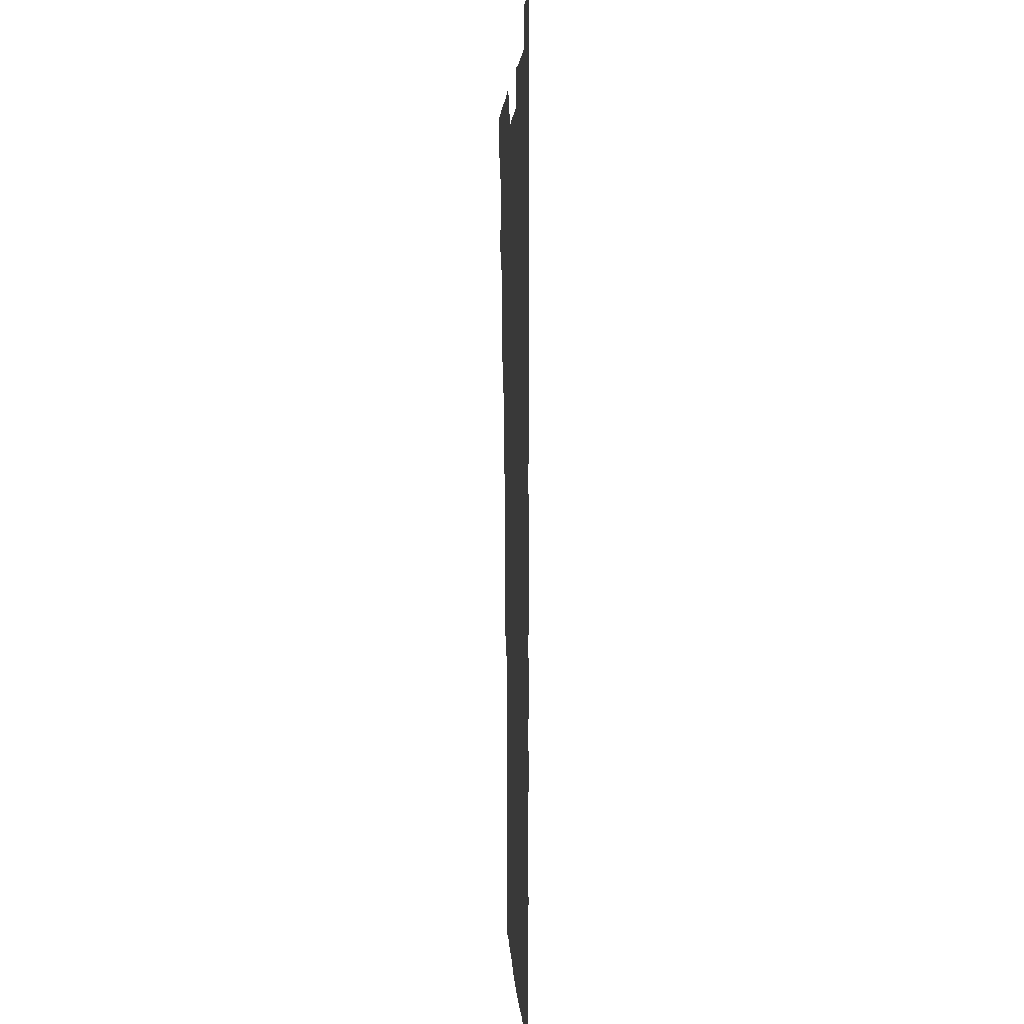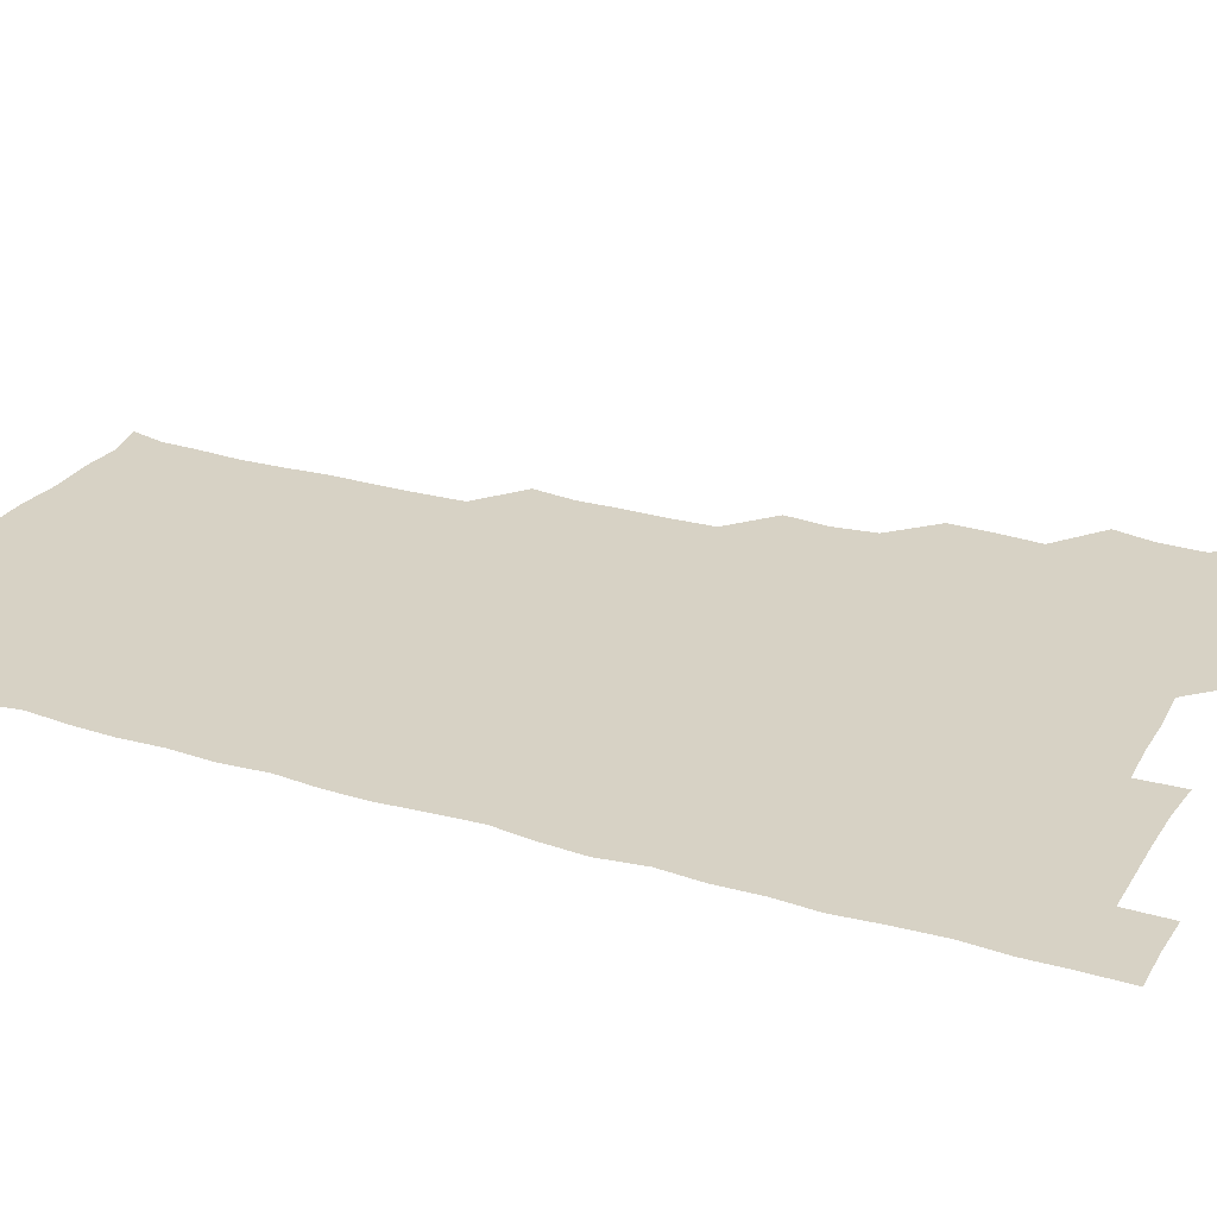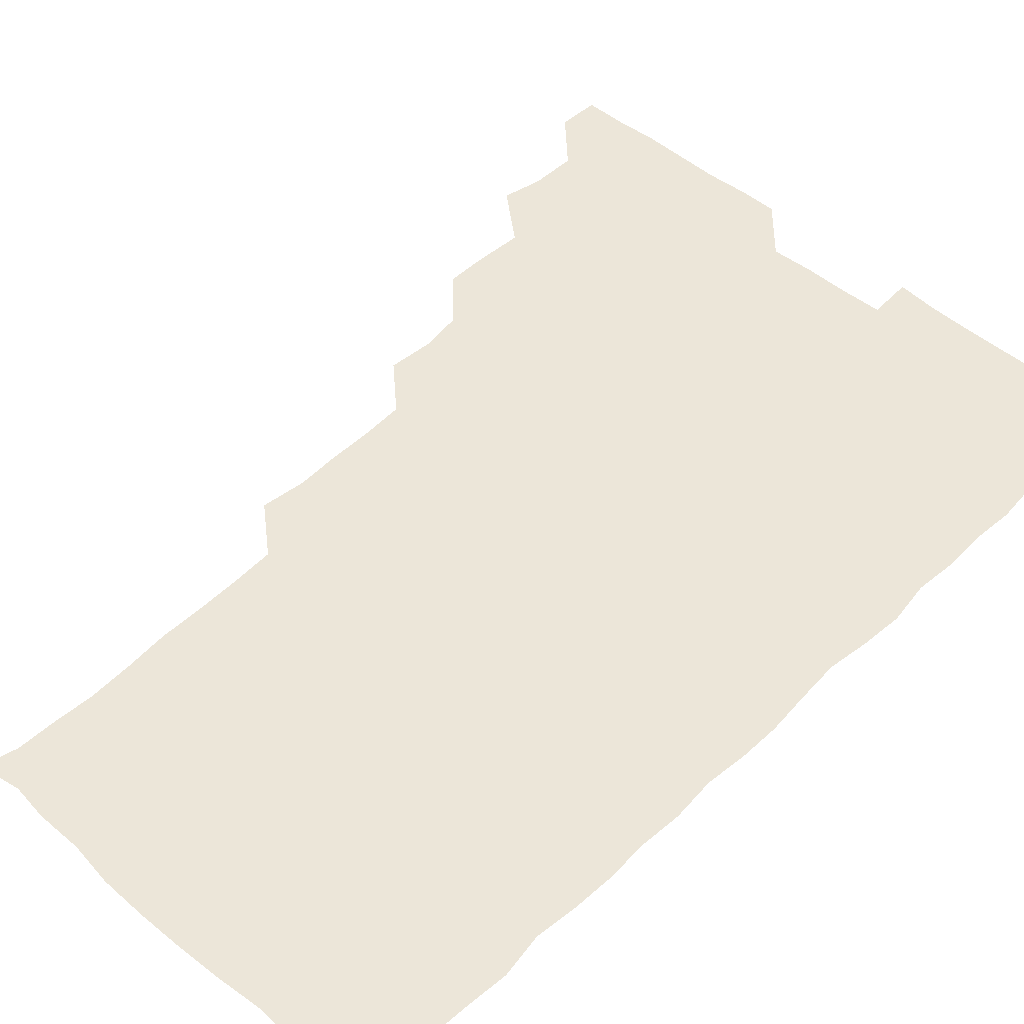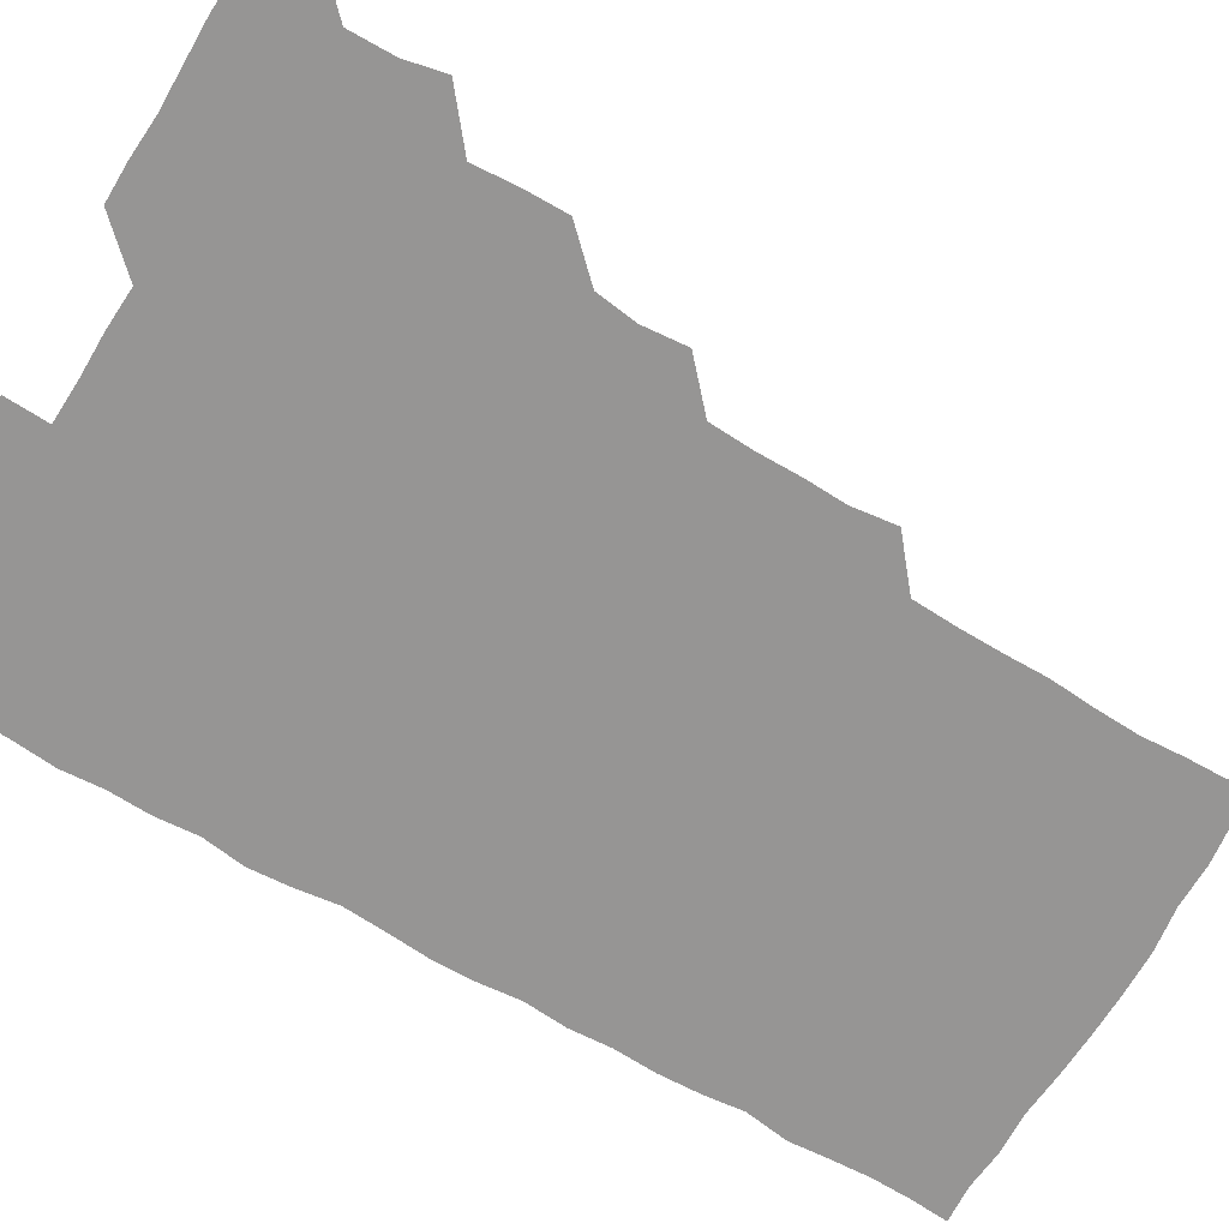
<metadata>
{"format":"obj","ext":"obj","renderer":"f3d","projection":"perspective","resolution":1024,"background":"white","views":[{"elev":3.7,"azim":87.2,"up":"+Y"},{"elev":27.2,"azim":114.9,"up":"+Z"},{"elev":48.7,"azim":43.2,"up":"+Z"},{"elev":-67.5,"azim":-120.5,"up":"+Z"}]}
</metadata>
<code>
v 480.5 541.2 0
v 481.1 555.8 0
v 492.9 495.3 0
v 496 509.3 0
v 496.3 525.5 0
v 496.6 540.6 0
v 496.1 555.9 0
v 509.6 449.6 0
v 509.8 464.1 0
v 510.9 480.6 0
v 512.9 496.8 0
v 511 510.8 0
v 512 525.8 0
v 511.7 540.4 0
v 510.7 556.8 0
v 524.8 403.6 0
v 526.2 419.5 0
v 524.3 434.2 0
v 527 451.1 0
v 526.4 466.2 0
v 525.7 480.9 0
v 526.3 496.1 0
v 526.7 511.1 0
v 526.8 525.7 0
v 526.7 540 0
v 525.7 556.6 0
v 539.5 327.8 0
v 541.6 343.5 0
v 541 358.2 0
v 541.1 373.5 0
v 540.4 389.3 0
v 540.7 405.3 0
v 540.8 420.5 0
v 542.4 437.1 0
v 540.8 450.9 0
v 541.7 466.3 0
v 541.8 481.4 0
v 540.7 496 0
v 541.4 510.8 0
v 541.4 525.6 0
v 541.3 540.2 0
v 541 556.3 0
v 554.1 194.9 0
v 557.3 207.4 0
v 557.6 220.4 0
v 558.5 235.8 0
v 557.9 252 0
v 556.8 267.3 0
v 557 283 0
v 556.8 297.8 0
v 556.1 313.9 0
v 556.8 331 0
v 556.5 345.6 0
v 556.5 360.7 0
v 556.4 375.8 0
v 556.2 390.9 0
v 556.7 406.6 0
v 556.4 421.5 0
v 556.1 436.2 0
v 557.2 452 0
v 556.1 466.1 0
v 556.5 481.2 0
v 557.3 496.1 0
v 556.4 511 0
v 556.1 525.9 0
v 556 540.7 0
v 555.9 557.2 0
v 569.1 197.3 0
v 569.7 208.9 0
v 573 226.2 0
v 572.6 241.2 0
v 572.3 255.9 0
v 572.4 271.3 0
v 571.7 285.7 0
v 570.8 299.8 0
v 572 317 0
v 571.9 332 0
v 571.8 346.4 0
v 572 361.8 0
v 571.1 376.1 0
v 571.8 391.9 0
v 570.9 406 0
v 571.6 421.7 0
v 571.1 436.2 0
v 571.4 451.4 0
v 571.3 466.3 0
v 571.5 481.3 0
v 571.2 496.1 0
v 571.8 510.7 0
v 571.3 525.4 0
v 570.8 540.4 0
v 569.7 557.3 0
v 582 195.7 0
v 586.6 212.9 0
v 587.7 228.3 0
v 586.6 241.8 0
v 587.6 258.5 0
v 586.9 272.1 0
v 586.3 286.3 0
v 586.8 302.3 0
v 586.4 316.4 0
v 585.7 330.5 0
v 587.1 347.9 0
v 586.7 361.6 0
v 586.2 376.3 0
v 586.3 391.5 0
v 586.5 406.7 0
v 586.7 421.9 0
v 586.2 436.3 0
v 586.2 451.3 0
v 586.7 466.8 0
v 586.4 481.2 0
v 586.2 496.1 0
v 586.2 510.9 0
v 585.9 526 0
v 585.4 540.5 0
v 598.1 195.7 0
v 601.6 212 0
v 601.6 227.3 0
v 601.5 242.1 0
v 601.5 256.9 0
v 601.1 271.3 0
v 601.3 286.8 0
v 601.3 301.6 0
v 601.3 317 0
v 601.8 333 0
v 601.1 345.8 0
v 601.3 361.8 0
v 601.3 376.9 0
v 601.7 392.6 0
v 601.2 406.3 0
v 601.4 421.7 0
v 601.2 436.4 0
v 601.1 451.2 0
v 601.1 466.2 0
v 601.2 481.1 0
v 601.5 496 0
v 601.2 510.9 0
v 600.8 526.3 0
v 600.6 541.3 0
v 613.9 193.5 0
v 616.3 213 0
v 616.5 227.8 0
v 616.2 241.8 0
v 616.3 257.3 0
v 616.2 271.6 0
v 616 285.9 0
v 616.1 302.1 0
v 616.3 317.8 0
v 616.2 332.4 0
v 616 346.2 0
v 616.1 361.7 0
v 616.1 376.4 0
v 616.1 391.8 0
v 615.9 405.6 0
v 616.2 421.9 0
v 616 436.3 0
v 616.2 451.6 0
v 616.2 466.4 0
v 616.1 481.1 0
v 616.1 496.1 0
v 616.3 510.8 0
v 616.6 525.3 0
v 615.9 541.2 0
v 630.1 193.2 0
v 630.9 211.9 0
v 630.9 227.5 0
v 631 242.3 0
v 631.1 257.5 0
v 631.1 271.8 0
v 631.2 287.2 0
v 631.2 301.7 0
v 631 316.9 0
v 630.9 331.8 0
v 631 346.6 0
v 631 361.4 0
v 631 377 0
v 630.9 391.4 0
v 631 406.4 0
v 631 422 0
v 631 436.4 0
v 631 451.5 0
v 631 466.3 0
v 631 481.1 0
v 631.1 496 0
v 631.1 510.8 0
v 631.3 525.1 0
v 631.2 541.8 0
v 630.6 557.3 0
v 645.8 193.4 0
v 645.7 212.6 0
v 645.8 227.6 0
v 645.8 241.4 0
v 645.6 257.5 0
v 646.2 272.3 0
v 645.9 286.8 0
v 645.8 302.6 0
v 645.9 317.1 0
v 646 331.3 0
v 645.9 346.1 0
v 645.8 362 0
v 645.8 376.8 0
v 645.8 391.7 0
v 645.8 406.6 0
v 645.7 421.9 0
v 645.8 436.5 0
v 645.8 451.6 0
v 645.9 466.3 0
v 646 481.5 0
v 646.1 496.2 0
v 646 510.8 0
v 646.1 525.7 0
v 646.1 540.8 0
v 645.1 556.2 0
v 662 194.1 0
v 660.7 212.2 0
v 660.7 227 0
v 660.3 242.3 0
v 661.9 254.3 0
v 660.7 271.8 0
v 660.8 286.5 0
v 660.8 301.4 0
v 660.6 317 0
v 660.6 331.9 0
v 660.7 346.8 0
v 660.6 361.9 0
v 660.6 376.8 0
v 660.8 391.4 0
v 660.5 406.8 0
v 660.8 421.4 0
v 660.6 436.6 0
v 661 451.1 0
v 660.8 466.5 0
v 660.9 481.3 0
v 660.7 496.2 0
v 661 511.1 0
v 661 525.9 0
v 661.1 540.4 0
v 660.4 555.8 0
v 678 195.4 0
v 675.9 211.6 0
v 675.1 228.2 0
v 675.8 241.2 0
v 675.8 256 0
v 674.5 273.8 0
v 675.4 286.9 0
v 675 303 0
v 675.1 317.6 0
v 675.2 332.1 0
v 675.5 346.6 0
v 674.9 362.6 0
v 675.3 376.8 0
v 675.3 391.7 0
v 676.2 405.9 0
v 675.8 421.1 0
v 675.3 436.8 0
v 675.7 451.4 0
v 675.7 466.3 0
v 675.3 481.8 0
v 675.5 496.3 0
v 675.7 511 0
v 675.9 526 0
v 675.9 540.9 0
v 675.8 555.8 0
v 693.7 194.7 0
v 691 211 0
v 689.2 228.3 0
v 690.1 242.1 0
v 689.9 257.9 0
v 690.4 271.7 0
v 689.6 287.7 0
v 690.2 301.7 0
v 688.8 318.2 0
v 690.2 331.7 0
v 689.9 346.9 0
v 690.6 361.5 0
v 689.8 377 0
v 690.1 391.5 0
v 690.6 406.2 0
v 690.1 421.8 0
v 690.7 436.1 0
v 690.3 451.5 0
v 690.5 466.4 0
v 690.2 481.5 0
v 690.6 496.2 0
v 690.5 511.2 0
v 690.8 526 0
v 690.8 540.7 0
v 691 555.8 0
v 690.9 571.3 0
v 708.1 196 0
v 705.6 211.4 0
v 705.7 225.8 0
v 705.5 240.9 0
v 704.1 257.3 0
v 704.5 271.2 0
v 704.9 286.3 0
v 704.4 301.7 0
v 705.1 316 0
v 705 331.1 0
v 704.9 346 0
v 706 360.7 0
v 705.5 376 0
v 705 391 0
v 705.3 405.9 0
v 704.9 421.7 0
v 704.4 436.7 0
v 705.7 450.6 0
v 705.7 466 0
v 704.2 481.7 0
v 705.5 496 0
v 705.4 510.9 0
v 705.4 526 0
v 705.3 540.7 0
v 706 555.8 0
v 706 570.7 0
v 721.8 195 0
v 720.7 208.6 0
v 720.4 223.1 0
v 721.2 237.3 0
v 722.3 251.4 0
v 719.9 267.3 0
v 721.5 282.1 0
v 722.1 296.9 0
v 721.3 312.3 0
v 722.2 327.3 0
v 721 343.2 0
v 722.4 358 0
v 722.7 372.5 0
v 721.4 387.8 0
v 720.4 403.9 0
v 722.3 419 0
v 723.3 433.7 0
v 721.2 449.2 0
v 722.3 464 0
v 721.7 479.6 0
v 722.8 494.2 0
v 721.4 509.5 0
v 720.5 525.6 0
v 721.5 540.9 0
v 721 555.9 0
v 721 571 0
f 5 6 1
f 1 6 2
f 6 7 2
f 10 11 3
f 3 11 4
f 11 12 4
f 4 12 5
f 12 13 5
f 5 13 6
f 13 14 6
f 6 14 7
f 14 15 7
f 18 19 8
f 8 19 9
f 19 20 9
f 9 20 10
f 20 21 10
f 10 21 11
f 21 22 11
f 11 22 12
f 22 23 12
f 12 23 13
f 23 24 13
f 13 24 14
f 24 25 14
f 14 25 15
f 25 26 15
f 31 32 16
f 16 32 17
f 32 33 17
f 17 33 18
f 33 34 18
f 18 34 19
f 34 35 19
f 19 35 20
f 35 36 20
f 20 36 21
f 36 37 21
f 21 37 22
f 37 38 22
f 22 38 23
f 38 39 23
f 23 39 24
f 39 40 24
f 24 40 25
f 40 41 25
f 25 41 26
f 41 42 26
f 51 52 27
f 27 52 28
f 52 53 28
f 28 53 29
f 53 54 29
f 29 54 30
f 54 55 30
f 30 55 31
f 55 56 31
f 31 56 32
f 56 57 32
f 32 57 33
f 57 58 33
f 33 58 34
f 58 59 34
f 34 59 35
f 59 60 35
f 35 60 36
f 60 61 36
f 36 61 37
f 61 62 37
f 37 62 38
f 62 63 38
f 38 63 39
f 63 64 39
f 39 64 40
f 64 65 40
f 40 65 41
f 65 66 41
f 41 66 42
f 66 67 42
f 43 68 44
f 68 69 44
f 44 69 45
f 69 70 45
f 45 70 46
f 70 71 46
f 46 71 47
f 71 72 47
f 47 72 48
f 72 73 48
f 48 73 49
f 73 74 49
f 49 74 50
f 74 75 50
f 50 75 51
f 75 76 51
f 51 76 52
f 76 77 52
f 52 77 53
f 77 78 53
f 53 78 54
f 78 79 54
f 54 79 55
f 79 80 55
f 55 80 56
f 80 81 56
f 56 81 57
f 81 82 57
f 57 82 58
f 82 83 58
f 58 83 59
f 83 84 59
f 59 84 60
f 84 85 60
f 60 85 61
f 85 86 61
f 61 86 62
f 86 87 62
f 62 87 63
f 87 88 63
f 63 88 64
f 88 89 64
f 64 89 65
f 89 90 65
f 65 90 66
f 90 91 66
f 66 91 67
f 91 92 67
f 68 93 69
f 93 94 69
f 69 94 70
f 94 95 70
f 70 95 71
f 95 96 71
f 71 96 72
f 96 97 72
f 72 97 73
f 97 98 73
f 73 98 74
f 98 99 74
f 74 99 75
f 99 100 75
f 75 100 76
f 100 101 76
f 76 101 77
f 101 102 77
f 77 102 78
f 102 103 78
f 78 103 79
f 103 104 79
f 79 104 80
f 104 105 80
f 80 105 81
f 105 106 81
f 81 106 82
f 106 107 82
f 82 107 83
f 107 108 83
f 83 108 84
f 108 109 84
f 84 109 85
f 109 110 85
f 85 110 86
f 110 111 86
f 86 111 87
f 111 112 87
f 87 112 88
f 112 113 88
f 88 113 89
f 113 114 89
f 89 114 90
f 114 115 90
f 90 115 91
f 115 116 91
f 91 116 92
f 93 117 94
f 117 118 94
f 94 118 95
f 118 119 95
f 95 119 96
f 119 120 96
f 96 120 97
f 120 121 97
f 97 121 98
f 121 122 98
f 98 122 99
f 122 123 99
f 99 123 100
f 123 124 100
f 100 124 101
f 124 125 101
f 101 125 102
f 125 126 102
f 102 126 103
f 126 127 103
f 103 127 104
f 127 128 104
f 104 128 105
f 128 129 105
f 105 129 106
f 129 130 106
f 106 130 107
f 130 131 107
f 107 131 108
f 131 132 108
f 108 132 109
f 132 133 109
f 109 133 110
f 133 134 110
f 110 134 111
f 134 135 111
f 111 135 112
f 135 136 112
f 112 136 113
f 136 137 113
f 113 137 114
f 137 138 114
f 114 138 115
f 138 139 115
f 115 139 116
f 139 140 116
f 117 141 118
f 141 142 118
f 118 142 119
f 142 143 119
f 119 143 120
f 143 144 120
f 120 144 121
f 144 145 121
f 121 145 122
f 145 146 122
f 122 146 123
f 146 147 123
f 123 147 124
f 147 148 124
f 124 148 125
f 148 149 125
f 125 149 126
f 149 150 126
f 126 150 127
f 150 151 127
f 127 151 128
f 151 152 128
f 128 152 129
f 152 153 129
f 129 153 130
f 153 154 130
f 130 154 131
f 154 155 131
f 131 155 132
f 155 156 132
f 132 156 133
f 156 157 133
f 133 157 134
f 157 158 134
f 134 158 135
f 158 159 135
f 135 159 136
f 159 160 136
f 136 160 137
f 160 161 137
f 137 161 138
f 161 162 138
f 138 162 139
f 162 163 139
f 139 163 140
f 163 164 140
f 141 165 142
f 165 166 142
f 142 166 143
f 166 167 143
f 143 167 144
f 167 168 144
f 144 168 145
f 168 169 145
f 145 169 146
f 169 170 146
f 146 170 147
f 170 171 147
f 147 171 148
f 171 172 148
f 148 172 149
f 172 173 149
f 149 173 150
f 173 174 150
f 150 174 151
f 174 175 151
f 151 175 152
f 175 176 152
f 152 176 153
f 176 177 153
f 153 177 154
f 177 178 154
f 154 178 155
f 178 179 155
f 155 179 156
f 179 180 156
f 156 180 157
f 180 181 157
f 157 181 158
f 181 182 158
f 158 182 159
f 182 183 159
f 159 183 160
f 183 184 160
f 160 184 161
f 184 185 161
f 161 185 162
f 185 186 162
f 162 186 163
f 186 187 163
f 163 187 164
f 187 188 164
f 165 190 166
f 190 191 166
f 166 191 167
f 191 192 167
f 167 192 168
f 192 193 168
f 168 193 169
f 193 194 169
f 169 194 170
f 194 195 170
f 170 195 171
f 195 196 171
f 171 196 172
f 196 197 172
f 172 197 173
f 197 198 173
f 173 198 174
f 198 199 174
f 174 199 175
f 199 200 175
f 175 200 176
f 200 201 176
f 176 201 177
f 201 202 177
f 177 202 178
f 202 203 178
f 178 203 179
f 203 204 179
f 179 204 180
f 204 205 180
f 180 205 181
f 205 206 181
f 181 206 182
f 206 207 182
f 182 207 183
f 207 208 183
f 183 208 184
f 208 209 184
f 184 209 185
f 209 210 185
f 185 210 186
f 210 211 186
f 186 211 187
f 211 212 187
f 187 212 188
f 212 213 188
f 188 213 189
f 213 214 189
f 190 215 191
f 215 216 191
f 191 216 192
f 216 217 192
f 192 217 193
f 217 218 193
f 193 218 194
f 218 219 194
f 194 219 195
f 219 220 195
f 195 220 196
f 220 221 196
f 196 221 197
f 221 222 197
f 197 222 198
f 222 223 198
f 198 223 199
f 223 224 199
f 199 224 200
f 224 225 200
f 200 225 201
f 225 226 201
f 201 226 202
f 226 227 202
f 202 227 203
f 227 228 203
f 203 228 204
f 228 229 204
f 204 229 205
f 229 230 205
f 205 230 206
f 230 231 206
f 206 231 207
f 231 232 207
f 207 232 208
f 232 233 208
f 208 233 209
f 233 234 209
f 209 234 210
f 234 235 210
f 210 235 211
f 235 236 211
f 211 236 212
f 236 237 212
f 212 237 213
f 237 238 213
f 213 238 214
f 238 239 214
f 215 240 216
f 240 241 216
f 216 241 217
f 241 242 217
f 217 242 218
f 242 243 218
f 218 243 219
f 243 244 219
f 219 244 220
f 244 245 220
f 220 245 221
f 245 246 221
f 221 246 222
f 246 247 222
f 222 247 223
f 247 248 223
f 223 248 224
f 248 249 224
f 224 249 225
f 249 250 225
f 225 250 226
f 250 251 226
f 226 251 227
f 251 252 227
f 227 252 228
f 252 253 228
f 228 253 229
f 253 254 229
f 229 254 230
f 254 255 230
f 230 255 231
f 255 256 231
f 231 256 232
f 256 257 232
f 232 257 233
f 257 258 233
f 233 258 234
f 258 259 234
f 234 259 235
f 259 260 235
f 235 260 236
f 260 261 236
f 236 261 237
f 261 262 237
f 237 262 238
f 262 263 238
f 238 263 239
f 263 264 239
f 240 265 241
f 265 266 241
f 241 266 242
f 266 267 242
f 242 267 243
f 267 268 243
f 243 268 244
f 268 269 244
f 244 269 245
f 269 270 245
f 245 270 246
f 270 271 246
f 246 271 247
f 271 272 247
f 247 272 248
f 272 273 248
f 248 273 249
f 273 274 249
f 249 274 250
f 274 275 250
f 250 275 251
f 275 276 251
f 251 276 252
f 276 277 252
f 252 277 253
f 277 278 253
f 253 278 254
f 278 279 254
f 254 279 255
f 279 280 255
f 255 280 256
f 280 281 256
f 256 281 257
f 281 282 257
f 257 282 258
f 282 283 258
f 258 283 259
f 283 284 259
f 259 284 260
f 284 285 260
f 260 285 261
f 285 286 261
f 261 286 262
f 286 287 262
f 262 287 263
f 287 288 263
f 263 288 264
f 288 289 264
f 265 291 266
f 291 292 266
f 266 292 267
f 292 293 267
f 267 293 268
f 293 294 268
f 268 294 269
f 294 295 269
f 269 295 270
f 295 296 270
f 270 296 271
f 296 297 271
f 271 297 272
f 297 298 272
f 272 298 273
f 298 299 273
f 273 299 274
f 299 300 274
f 274 300 275
f 300 301 275
f 275 301 276
f 301 302 276
f 276 302 277
f 302 303 277
f 277 303 278
f 303 304 278
f 278 304 279
f 304 305 279
f 279 305 280
f 305 306 280
f 280 306 281
f 306 307 281
f 281 307 282
f 307 308 282
f 282 308 283
f 308 309 283
f 283 309 284
f 309 310 284
f 284 310 285
f 310 311 285
f 285 311 286
f 311 312 286
f 286 312 287
f 312 313 287
f 287 313 288
f 313 314 288
f 288 314 289
f 314 315 289
f 289 315 290
f 315 316 290
f 291 317 292
f 317 318 292
f 292 318 293
f 318 319 293
f 293 319 294
f 319 320 294
f 294 320 295
f 320 321 295
f 295 321 296
f 321 322 296
f 296 322 297
f 322 323 297
f 297 323 298
f 323 324 298
f 298 324 299
f 324 325 299
f 299 325 300
f 325 326 300
f 300 326 301
f 326 327 301
f 301 327 302
f 327 328 302
f 302 328 303
f 328 329 303
f 303 329 304
f 329 330 304
f 304 330 305
f 330 331 305
f 305 331 306
f 331 332 306
f 306 332 307
f 332 333 307
f 307 333 308
f 333 334 308
f 308 334 309
f 334 335 309
f 309 335 310
f 335 336 310
f 310 336 311
f 336 337 311
f 311 337 312
f 337 338 312
f 312 338 313
f 338 339 313
f 313 339 314
f 339 340 314
f 314 340 315
f 340 341 315
f 315 341 316
f 341 342 316

</code>
